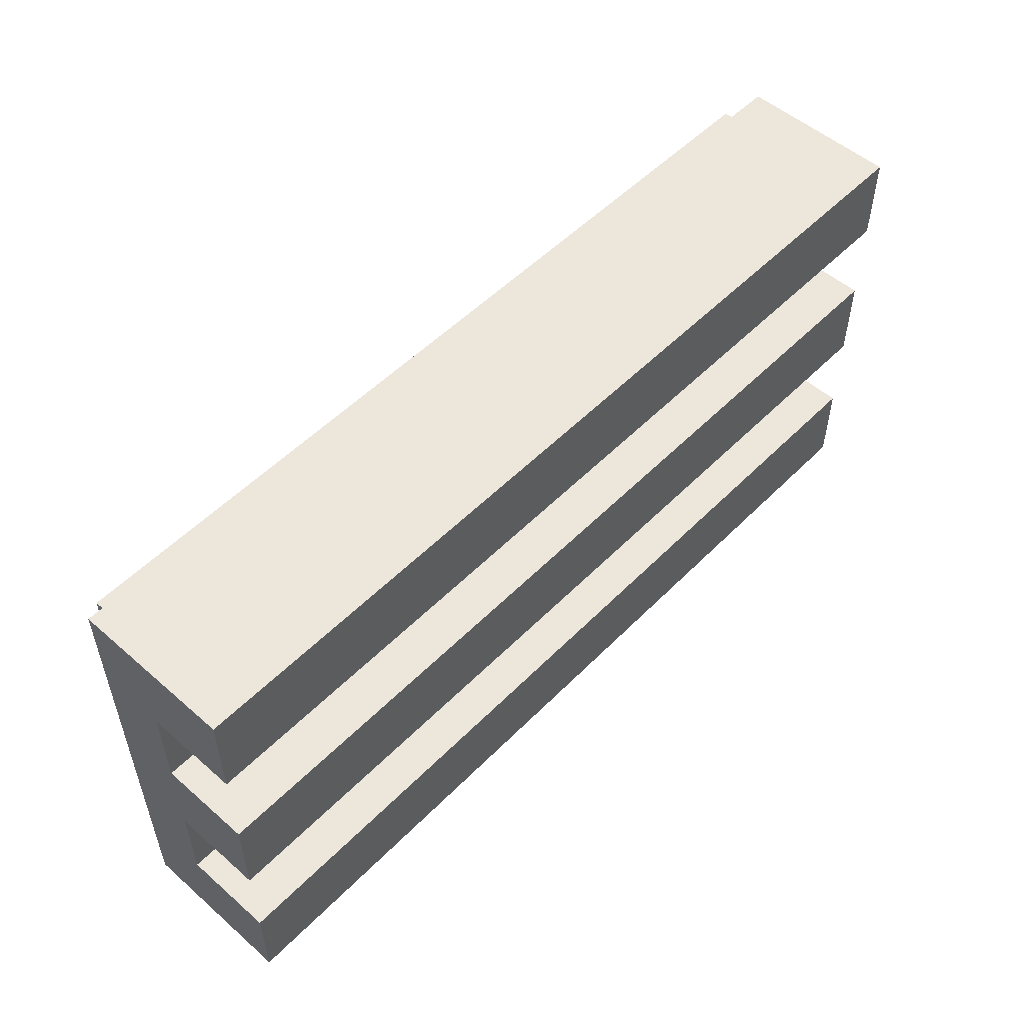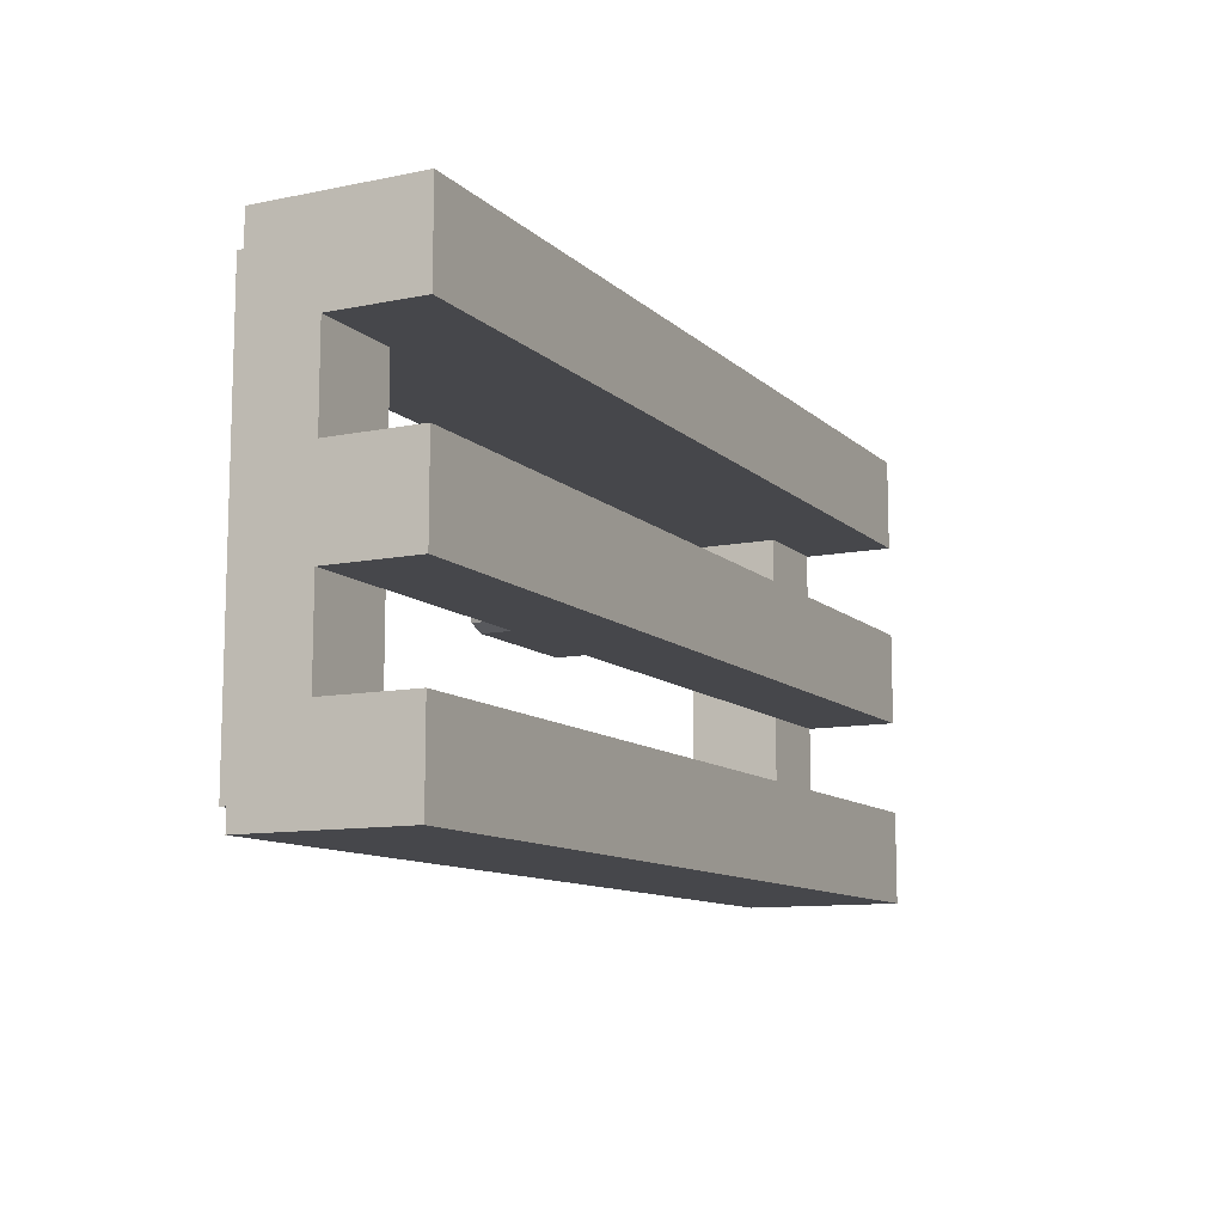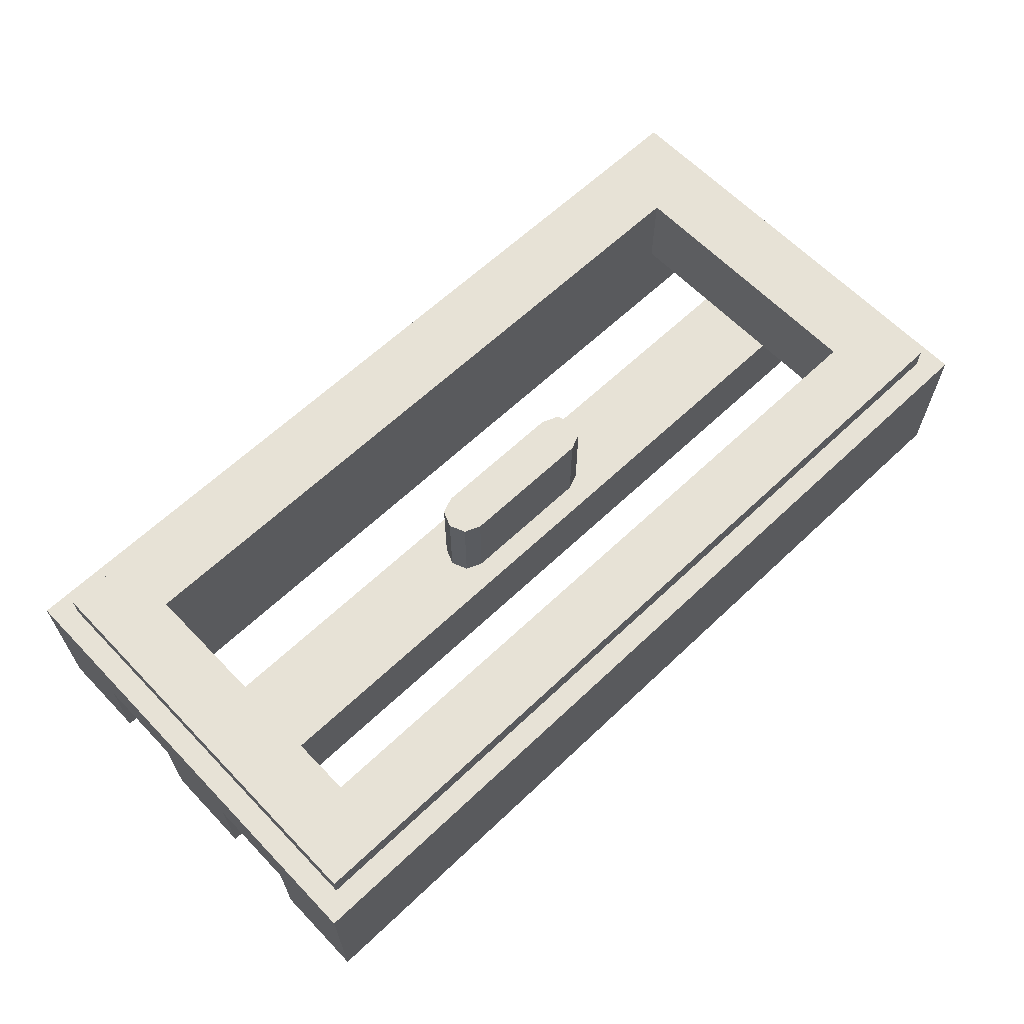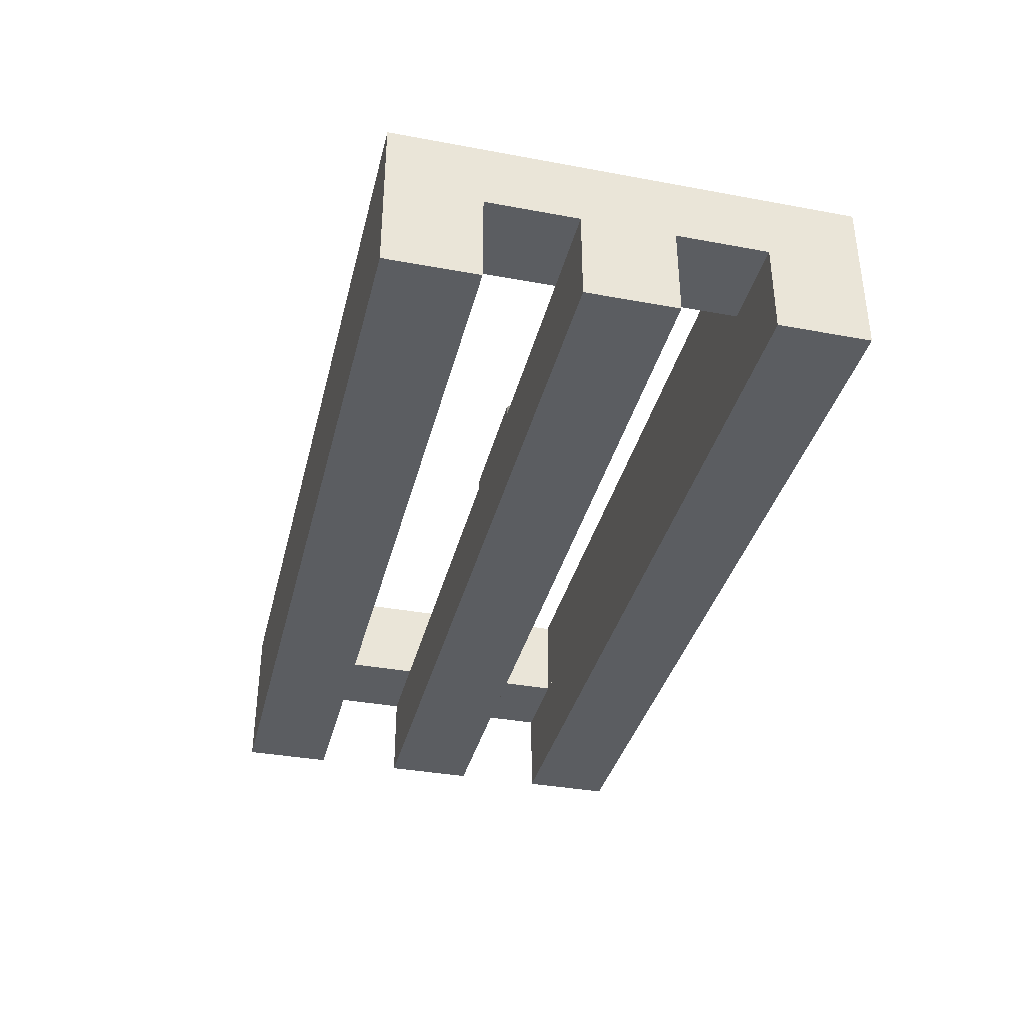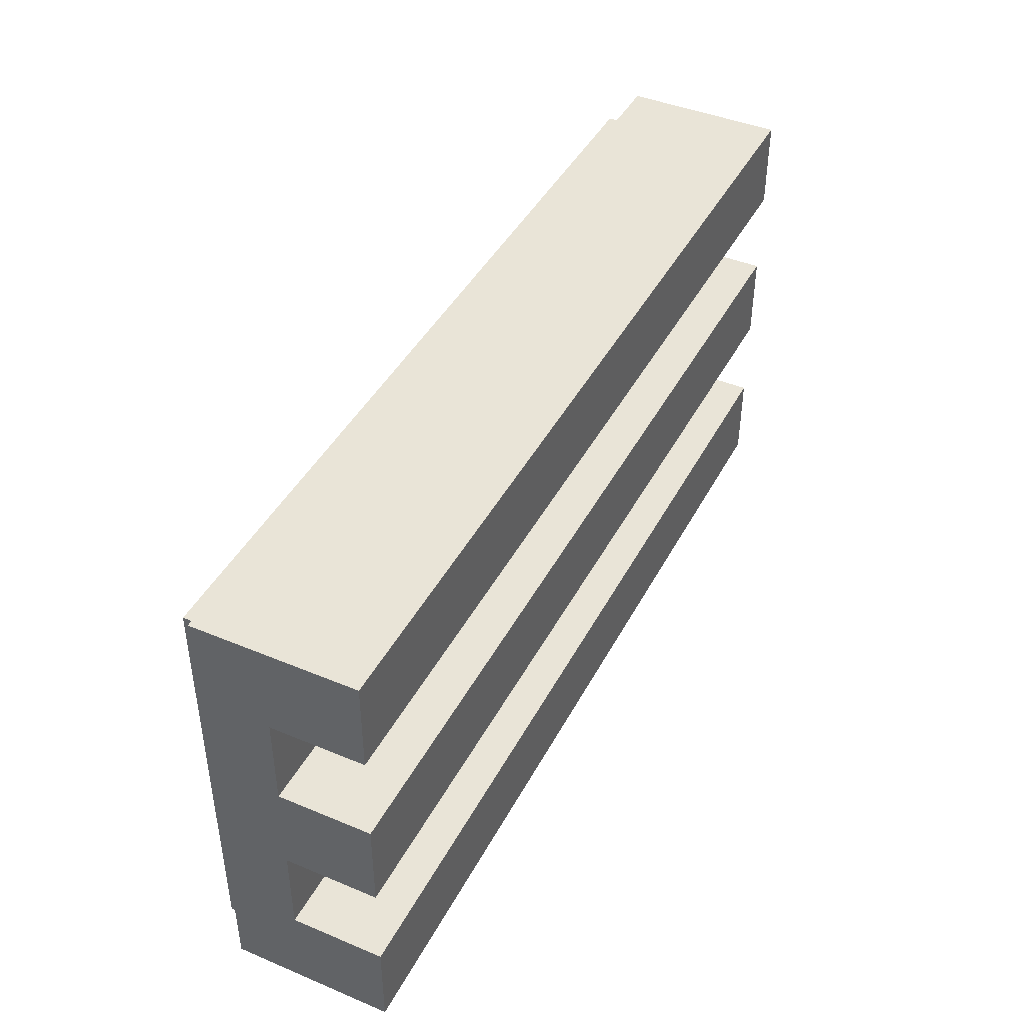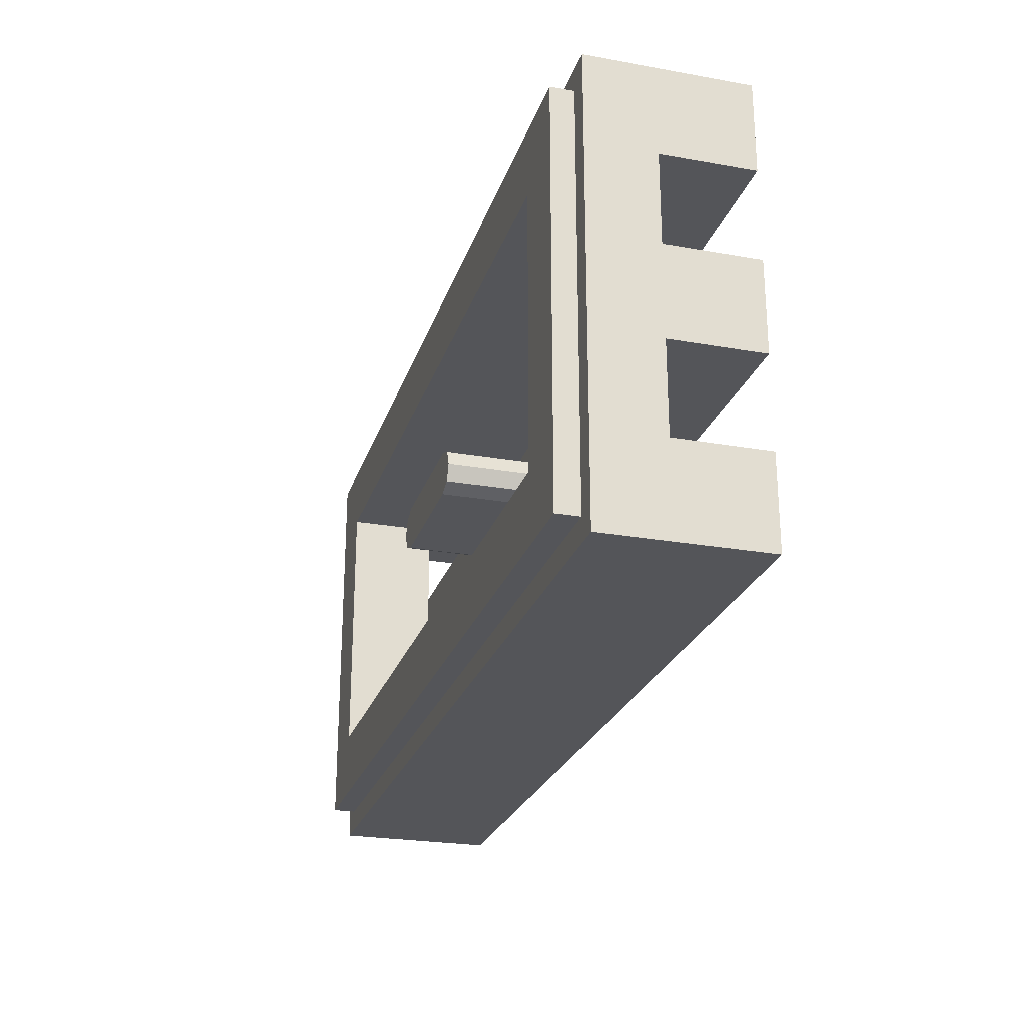
<metadata>
{"format":"obj","ext":"obj","renderer":"f3d","projection":"perspective","resolution":1024,"background":"white","views":[{"elev":52.9,"azim":-47.0,"up":"+Z"},{"elev":-10.8,"azim":-63.3,"up":"+Z"},{"elev":62.9,"azim":-43.8,"up":"+Y"},{"elev":-36.2,"azim":76.4,"up":"+Y"},{"elev":43.1,"azim":-63.7,"up":"+Z"},{"elev":-24.8,"azim":-106.1,"up":"+Z"}]}
</metadata>
<code>
v 0.8 0.4 0.3
v 0.8 0.2 0.3
v -0.8 0.2 0.3
v -0.8 0.4 0.3
v -0.8 0.4 0.3
v -0.8 0.2 0.3
v -0.8 0.2 -0.3
v -0.8 0.4 -0.3
v -0.8 0.4 -0.3
v -0.8 0.2 -0.3
v 0.8 0.2 -0.3
v 0.8 0.4 -0.3
v 0.8 0.4 -0.3
v 0.8 0.2 -0.3
v 0.8 0.2 0.3
v 0.8 0.4 0.3
v 0.8 0.2 -0.1
v -0.8 0.2 -0.1
v -0.8 0.2 0.1
v 0.8 0.2 0.1
v 0.15 0.4 0
v 0.15 0.4 0.05
v 0.1854 0.4 0.03535
v 0.15 0.4 0
v 0.1854 0.4 0.03535
v 0.2 0.4 0
v 0.15 0.4 0
v 0.2 0.4 0
v 0.1854 0.4 -0.03535
v 0.15 0.4 0
v 0.1854 0.4 -0.03535
v 0.15 0.4 -0.05
v 0.15 0.4 0.05
v 0.15 0.4 -0.05
v -0.15 0.4 -0.05
v -0.15 0.4 0.05
v -0.15 0.4 0
v -0.15 0.4 0.05
v -0.1854 0.4 0.03535
v -0.15 0.4 0
v -0.1854 0.4 0.03535
v -0.2 0.4 0
v -0.15 0.4 0
v -0.2 0.4 0
v -0.1854 0.4 -0.03535
v -0.15 0.4 0
v -0.1854 0.4 -0.03535
v -0.15 0.4 -0.05
v 0.1854 0.2 0.03535
v 0.15 0.2 0.05
v 0.15 0.4 0.05
v 0.1854 0.4 0.03535
v 0.2 0.2 0
v 0.1854 0.2 0.03535
v 0.1854 0.4 0.03535
v 0.2 0.4 0
v 0.1854 0.2 -0.03535
v 0.2 0.2 0
v 0.2 0.4 0
v 0.1854 0.4 -0.03535
v 0.15 0.2 -0.05
v 0.1854 0.2 -0.03535
v 0.1854 0.4 -0.03535
v 0.15 0.4 -0.05
v 0.15 0.2 0.05
v 0.15 0.4 0.05
v -0.15 0.4 0.05
v -0.15 0.2 0.05
v -0.1854 0.2 0.03535
v -0.15 0.2 0.05
v -0.15 0.4 0.05
v -0.1854 0.4 0.03535
v -0.2 0.2 0
v -0.1854 0.2 0.03535
v -0.1854 0.4 0.03535
v -0.2 0.4 0
v -0.1854 0.2 -0.03535
v -0.2 0.2 0
v -0.2 0.4 0
v -0.1854 0.4 -0.03535
v -0.15 0.2 -0.05
v -0.1854 0.2 -0.03535
v -0.1854 0.4 -0.03535
v -0.15 0.4 -0.05
v 0.15 0.4 -0.05
v 0.15 0.2 -0.05
v -0.15 0.2 -0.05
v -0.15 0.4 -0.05
v 0.95 0.4 -0.45
v -0.95 0.4 -0.45
v -0.8 0.4 -0.3
v 0.8 0.4 -0.3
v -0.95 0.4 -0.45
v -0.95 0.4 0.45
v -0.8 0.4 0.3
v -0.8 0.4 -0.3
v -0.95 0.4 0.45
v 0.95 0.4 0.45
v 0.8 0.4 0.3
v -0.8 0.4 0.3
v 0.95 0.4 0.45
v 0.95 0.4 -0.45
v 0.8 0.4 -0.3
v 0.8 0.4 0.3
v -0.95 0.35 0.45
v -0.95 0.4 0.45
v 0.95 0.4 0.45
v 0.95 0.35 0.45
v -0.95 0.35 -0.45
v -0.95 0.4 -0.45
v -0.95 0.4 0.45
v -0.95 0.35 0.45
v 0.95 0.35 -0.45
v 0.95 0.4 -0.45
v -0.95 0.4 -0.45
v -0.95 0.35 -0.45
v 0.95 0.35 0.45
v 0.95 0.4 0.45
v 0.95 0.4 -0.45
v 0.95 0.35 -0.45
v 1 0.35 -0.5
v -1 0.35 -0.5
v -0.95 0.35 -0.45
v 0.95 0.35 -0.45
v -1 0.35 -0.5
v -1 0.35 0.5
v -0.95 0.35 0.45
v -0.95 0.35 -0.45
v -1 0.35 0.5
v 1 0.35 0.5
v 0.95 0.35 0.45
v -0.95 0.35 0.45
v 1 0.35 0.5
v 1 0.35 -0.5
v 0.95 0.35 -0.45
v 0.95 0.35 0.45
v -1 0.35 0.5
v -1 0 0.5
v 1 0 0.5
v 1 0.35 0.5
v -1 0.2 0.5
v -1 0.35 0.5
v -1 0.35 -0.5
v -1 0.2 -0.5
v -1 0 0.5
v -1 0.2 0.5
v -1 0.2 0.3
v -1 0 0.3
v -1 0 0.1
v -1 0.2 0.1
v -1 0.2 -0.1
v -1 0 -0.1
v -1 0 -0.3
v -1 0.2 -0.3
v -1 0.2 -0.5
v -1 0 -0.5
v -1 0.35 -0.5
v -1 0 -0.5
v 1 0 -0.5
v 1 0.35 -0.5
v 1 0.35 0.5
v 1 0.2 0.5
v 1 0.2 -0.5
v 1 0.35 -0.5
v 1 0.2 -0.3
v 1 0 -0.3
v 1 0 -0.5
v 1 0.2 -0.5
v 1 0.2 0.1
v 1 0 0.1
v 1 0 -0.1
v 1 0.2 -0.1
v 1 0.2 0.5
v 1 0 0.5
v 1 0 0.3
v 1 0.2 0.3
v 1 0 0.5
v -1 0 0.5
v -1 0 0.3
v 1 0 0.3
v 1 0.2 0.3
v 1 0 0.3
v -1 0 0.3
v -1 0.2 0.3
v -1 0.2 0.3
v -1 0.2 0.1
v -0.8 0.2 0.1
v -0.8 0.2 0.3
v 0.8 0.2 0.3
v 0.8 0.2 0.1
v 1 0.2 0.1
v 1 0.2 0.3
v 1 0 0.1
v 1 0.2 0.1
v -1 0.2 0.1
v -1 0 0.1
v -1 0 0.1
v -1 0 -0.1
v 1 0 -0.1
v 1 0 0.1
v 1 0.2 -0.1
v 1 0 -0.1
v -1 0 -0.1
v -1 0.2 -0.1
v -1 0.2 -0.1
v -1 0.2 -0.3
v -0.8 0.2 -0.3
v -0.8 0.2 -0.1
v 0.8 0.2 -0.1
v 0.8 0.2 -0.3
v 1 0.2 -0.3
v 1 0.2 -0.1
v 1 0 -0.3
v 1 0.2 -0.3
v -1 0.2 -0.3
v -1 0 -0.3
v 1 0 -0.3
v -1 0 -0.3
v -1 0 -0.5
v 1 0 -0.5
g mesh3030161
f 1 2 3
f 3 4 1
f 5 6 7
f 7 8 5
f 9 10 11
f 11 12 9
f 13 14 15
f 15 16 13
f 17 18 19
f 19 20 17
g mesh3030164
f 21 22 23
f 24 25 26
f 27 28 29
f 30 31 32
f 33 34 35
f 35 36 33
g mesh3030166
f 37 39 38
f 40 42 41
f 43 45 44
f 46 48 47
g mesh3030168
f 49 51 50
f 51 49 52
f 53 55 54
f 55 53 56
f 57 59 58
f 59 57 60
f 61 63 62
f 63 61 64
f 65 66 67
f 67 68 65
g mesh3030170
f 69 70 71
f 71 72 69
f 73 74 75
f 75 76 73
f 77 78 79
f 79 80 77
f 81 82 83
f 83 84 81
f 85 86 87
f 87 88 85
f 89 90 91
f 91 92 89
f 93 94 95
f 95 96 93
f 97 98 99
f 99 100 97
f 101 102 103
f 103 104 101
g mesh3030174
f 105 107 106
f 107 105 108
f 109 111 110
f 111 109 112
f 113 115 114
f 115 113 116
f 117 119 118
f 119 117 120
f 121 122 123
f 123 124 121
f 125 126 127
f 127 128 125
f 129 130 131
f 131 132 129
f 133 134 135
f 135 136 133
g mesh3030176
f 137 138 139
f 139 140 137
f 141 142 143
f 143 144 141
f 145 146 147
f 147 148 145
f 149 150 151
f 151 152 149
f 153 154 155
f 155 156 153
g mesh3030178
f 157 159 158
f 159 157 160
f 161 162 163
f 163 164 161
f 165 166 167
f 167 168 165
f 169 170 171
f 171 172 169
f 173 174 175
f 175 176 173
f 177 178 179
f 179 180 177
f 181 182 183
f 183 184 181
g mesh3030180
f 185 186 187
f 187 188 185
g mesh3030182
f 189 190 191
f 191 192 189
f 193 194 195
f 195 196 193
g mesh3030184
f 197 198 199
f 199 200 197
f 201 202 203
f 203 204 201
g mesh3030186
f 205 206 207
f 207 208 205
g mesh3030188
f 209 210 211
f 211 212 209
f 213 214 215
f 215 216 213
f 217 218 219
f 219 220 217

</code>
